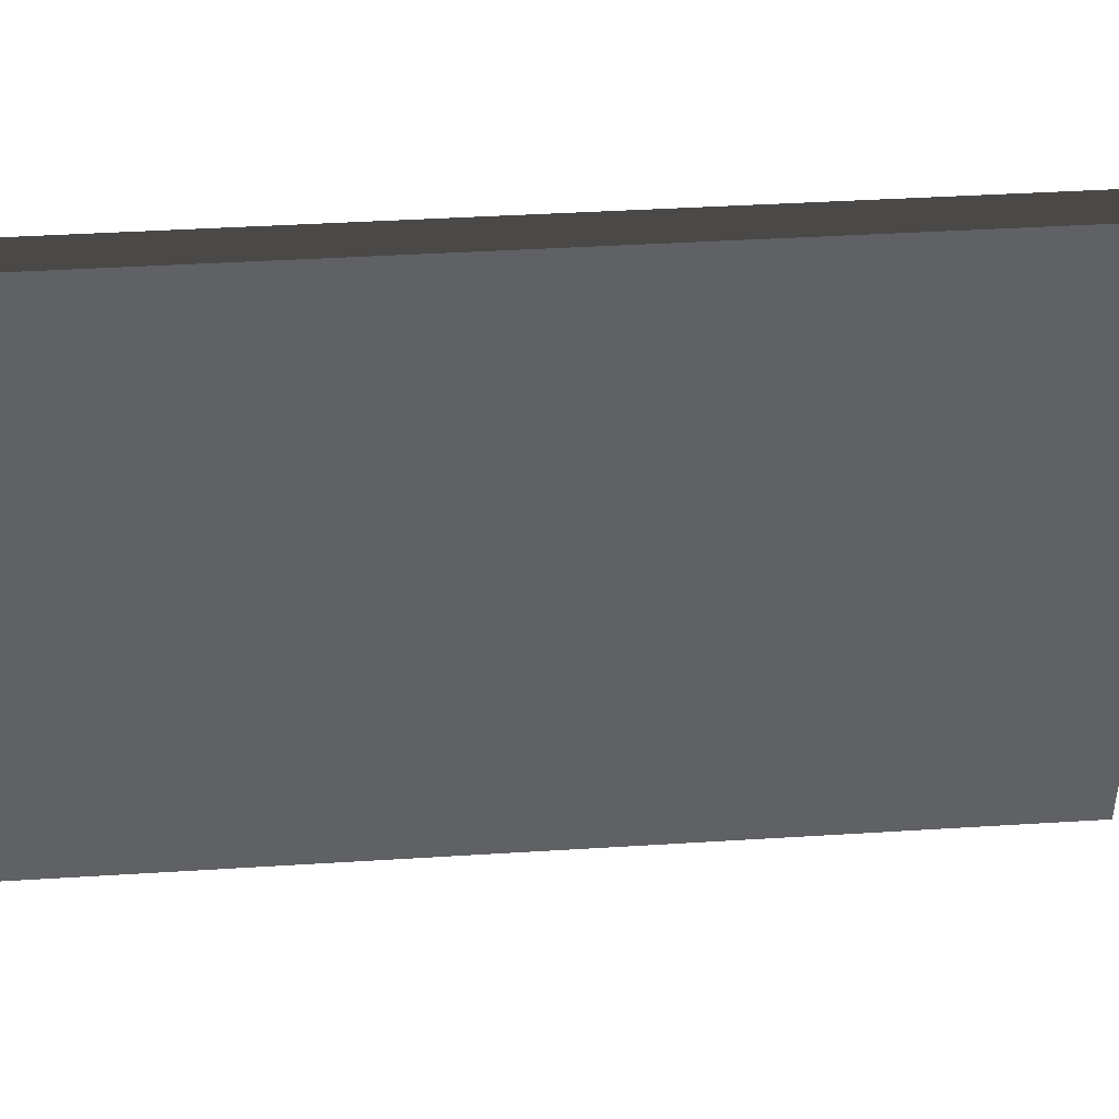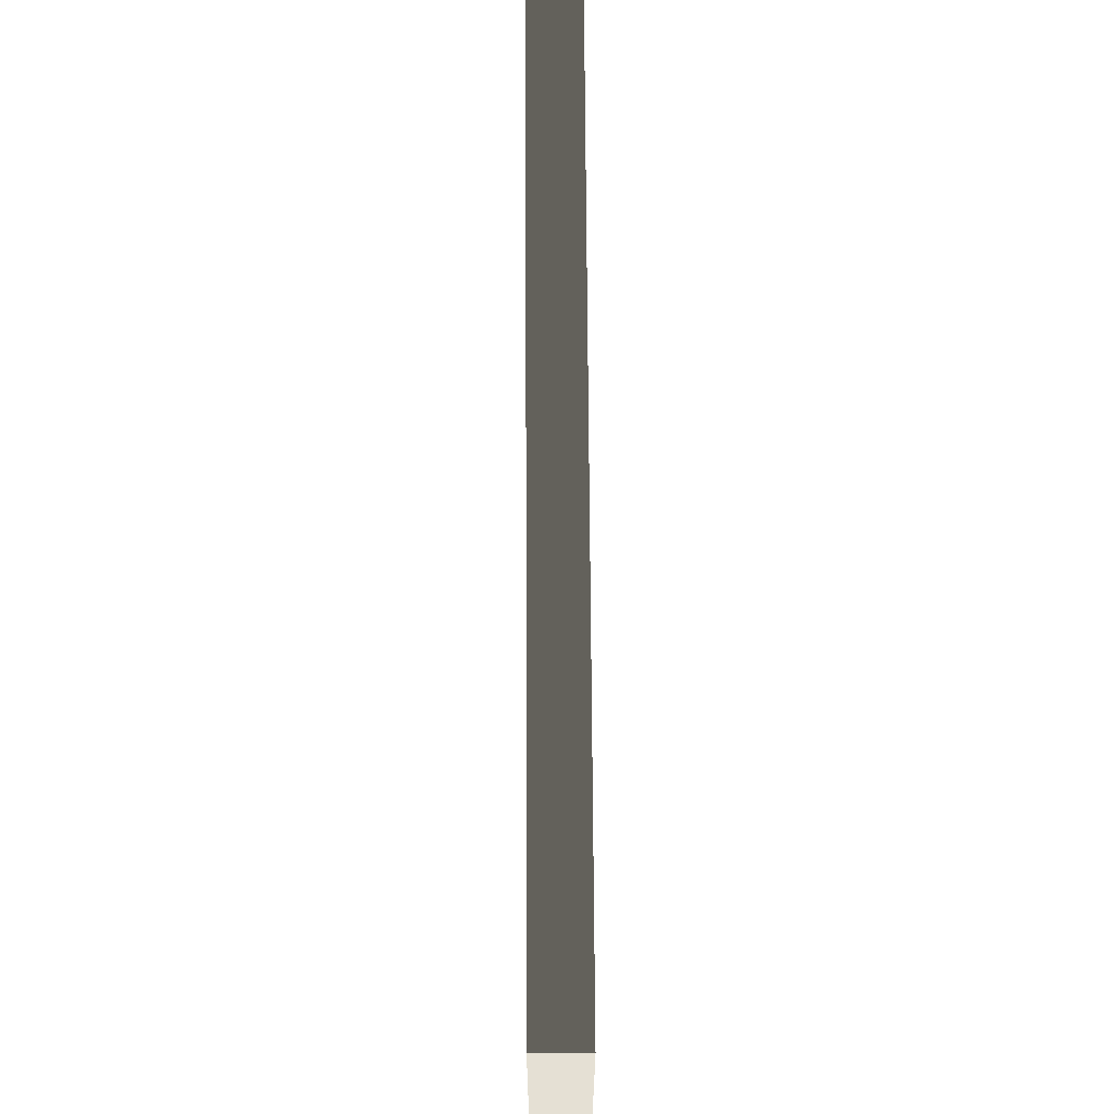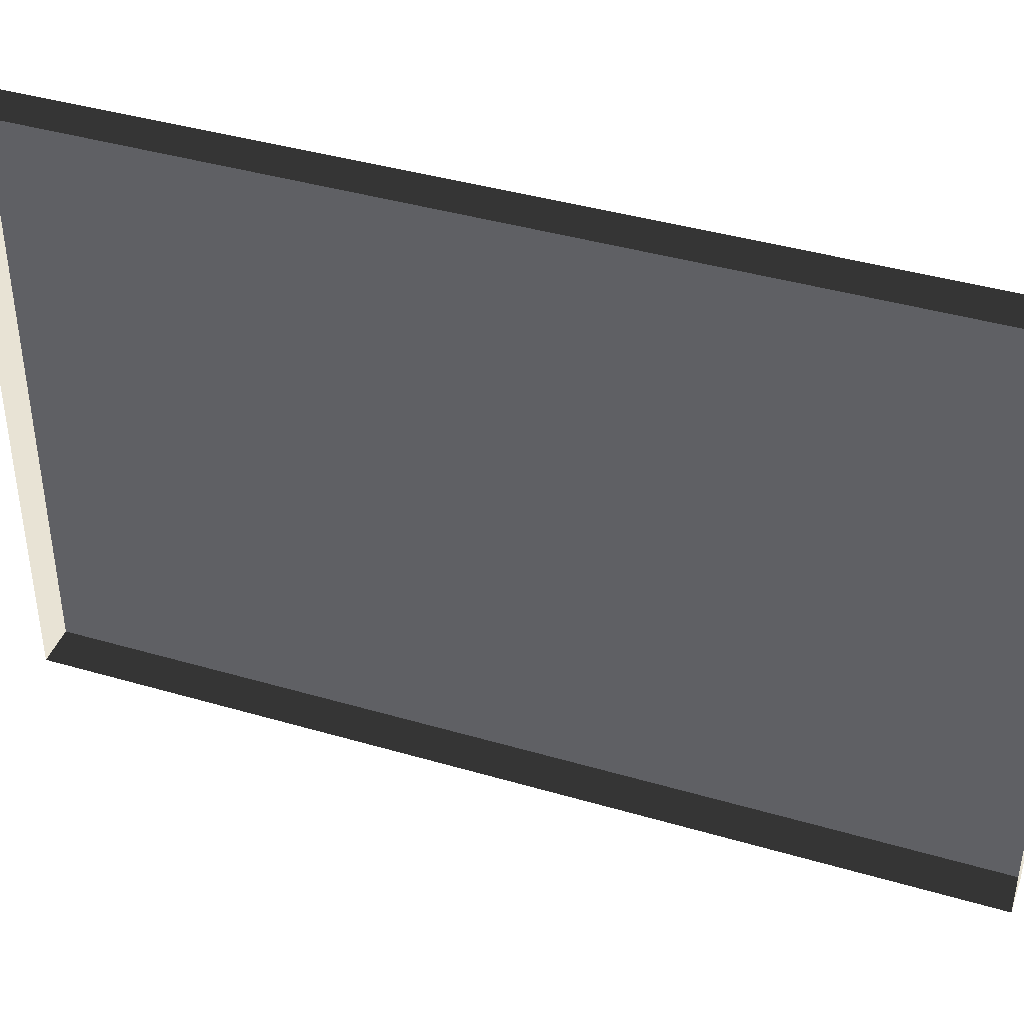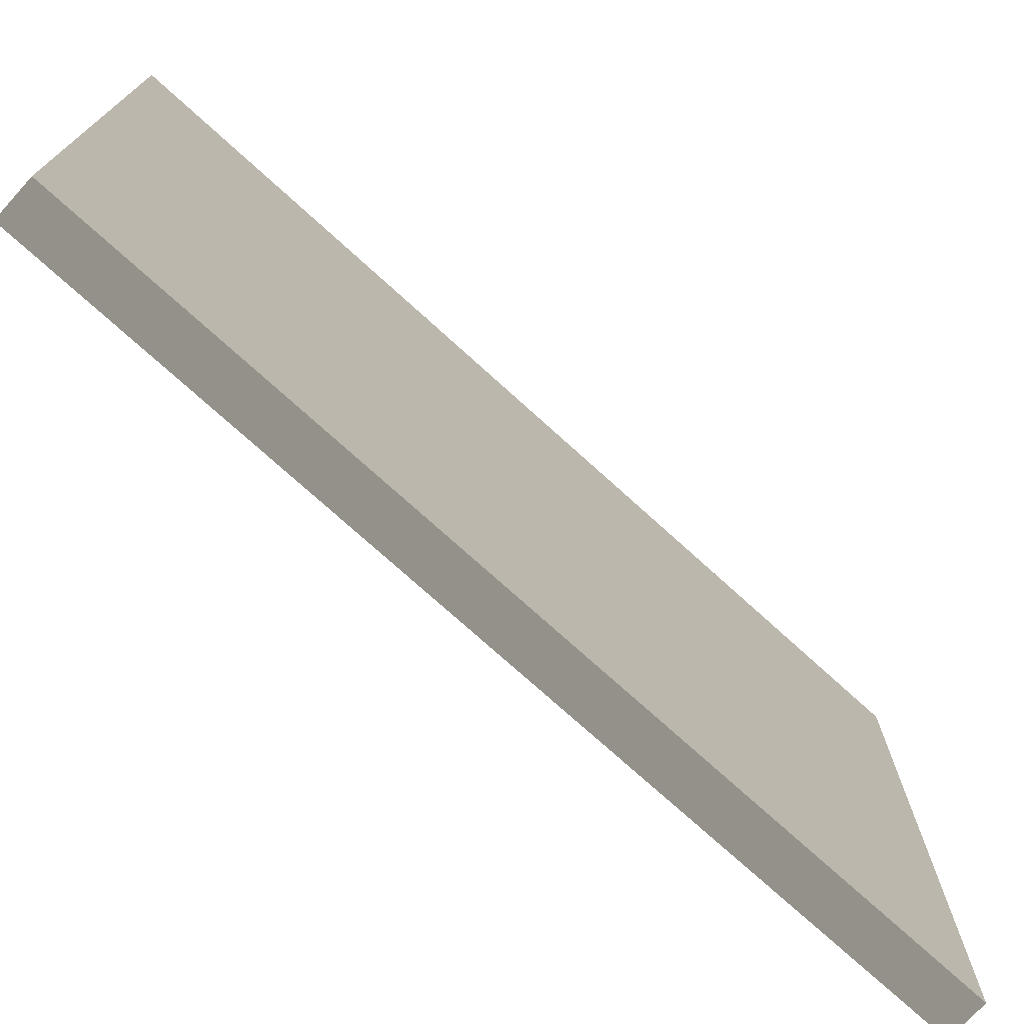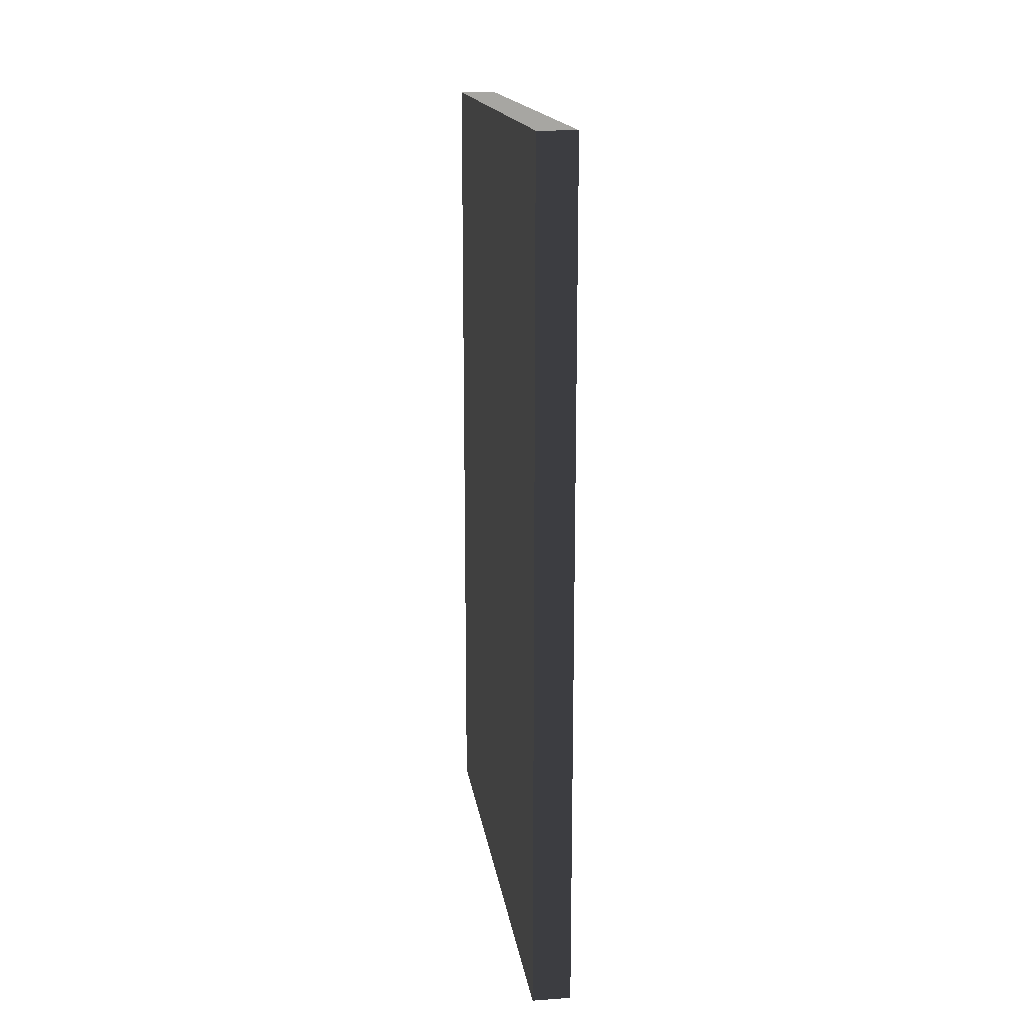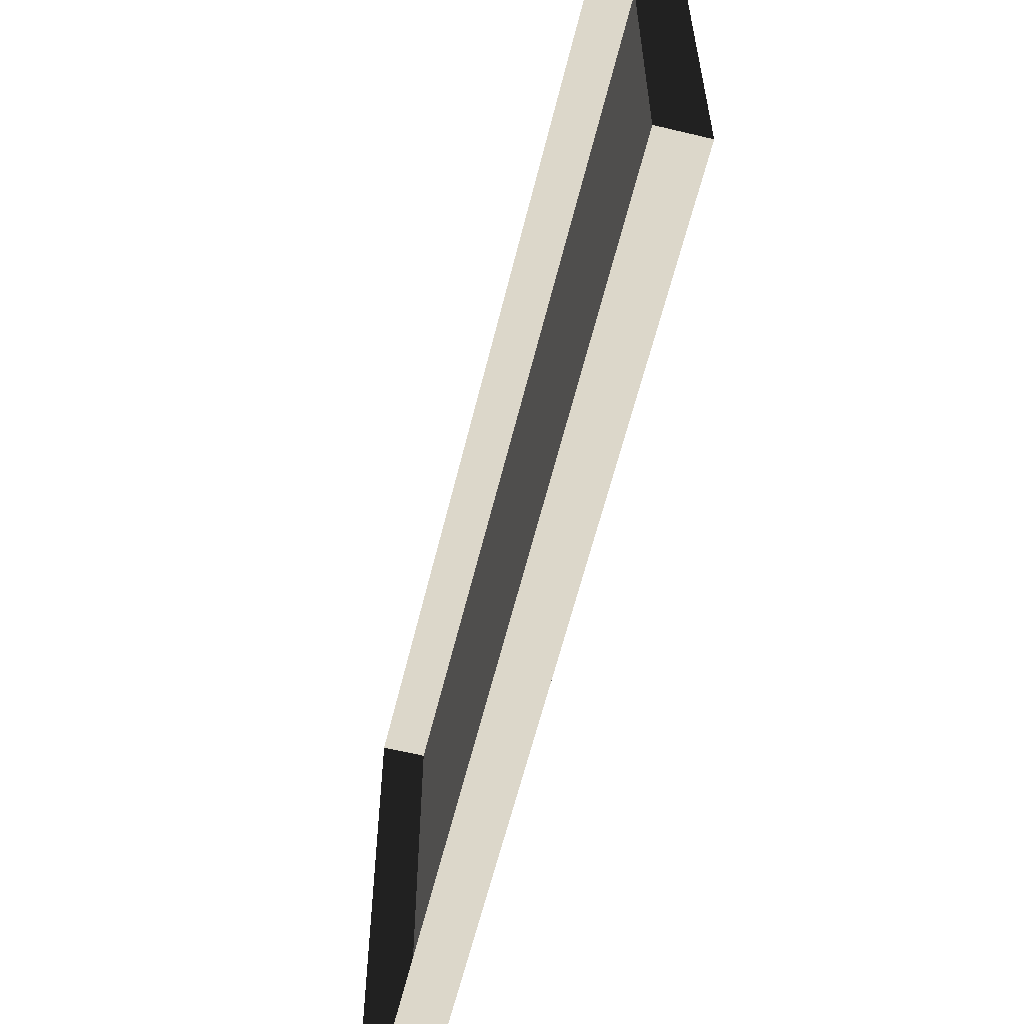
<metadata>
{"format":"obj","ext":"obj","renderer":"f3d","projection":"perspective","resolution":1024,"background":"white","views":[{"elev":41.7,"azim":85.7,"up":"+Y"},{"elev":65.7,"azim":-0.3,"up":"+Y"},{"elev":41.0,"azim":-70.4,"up":"+Y"},{"elev":-73.9,"azim":47.7,"up":"+Y"},{"elev":16.3,"azim":171.9,"up":"+Z"},{"elev":-60.9,"azim":-13.8,"up":"+Y"}]}
</metadata>
<code>
v -0.9378 5.081 -0.2908
v -0.9378 5.081 -2.561
v -0.9378 3.59 -2.561
v -0.9378 3.59 -0.2908
v -0.9378 5.081 -0.2908
v -0.9378 3.59 -0.2908
v -1.039 3.59 -0.2908
v -1.039 5.081 -0.2908
v -0.9378 3.59 -0.2908
v -0.9378 3.59 -2.561
v -1.039 3.59 -2.561
v -1.039 3.59 -0.2908
v -0.9378 5.081 -2.561
v -0.9378 5.081 -0.2908
v -1.039 5.081 -0.2908
v -1.039 5.081 -2.561
v -0.9378 3.59 -2.561
v -0.9378 5.081 -2.561
v -1.039 5.081 -2.561
v -1.039 3.59 -2.561
g Building_small_t1.119_33055_496
f 1 3 2
f 1 4 3
f 5 7 6
f 5 8 7
f 9 11 10
f 9 12 11
f 13 15 14
f 13 16 15
f 17 19 18
f 17 20 19

</code>
